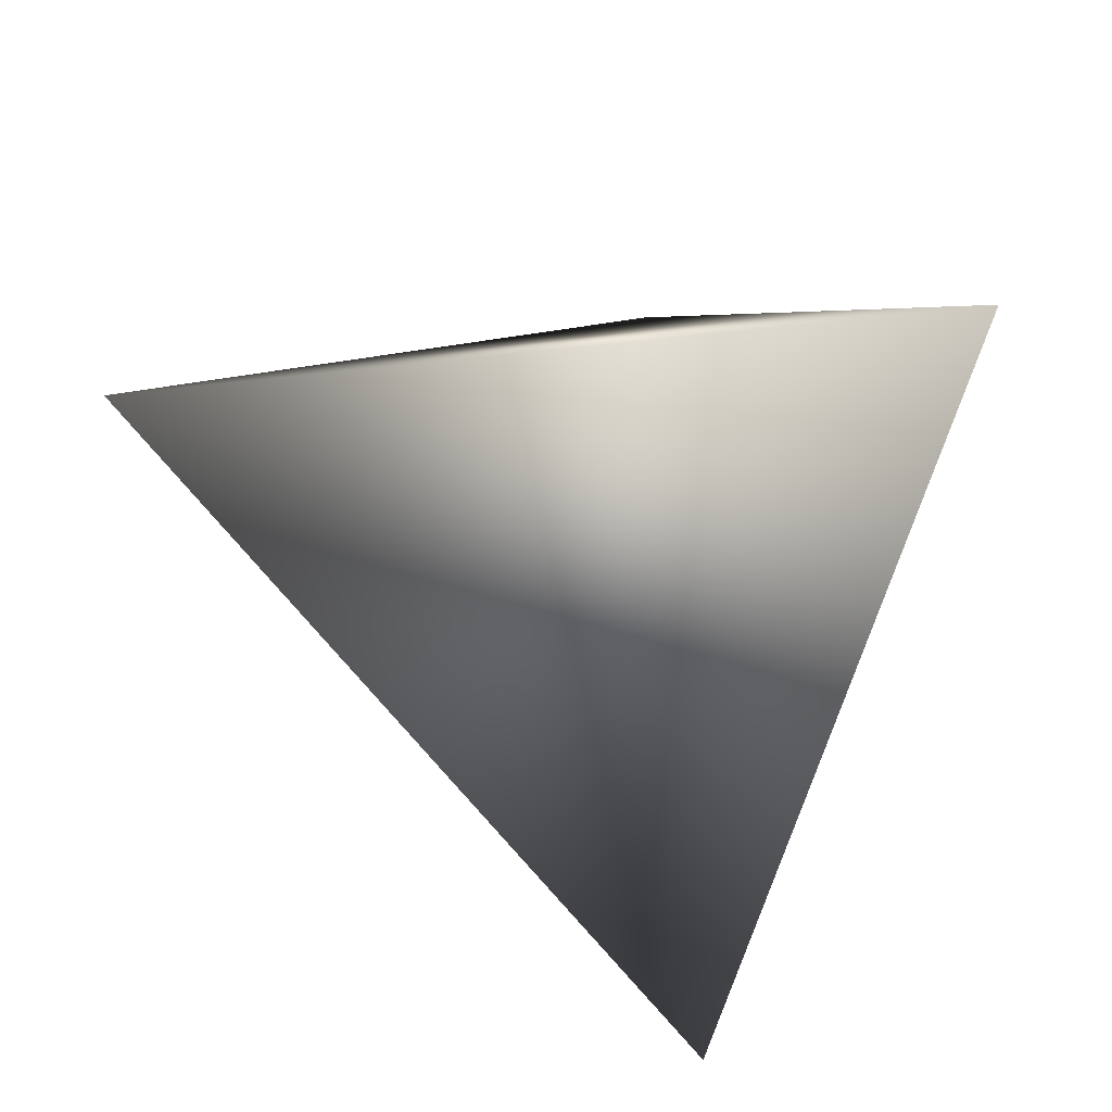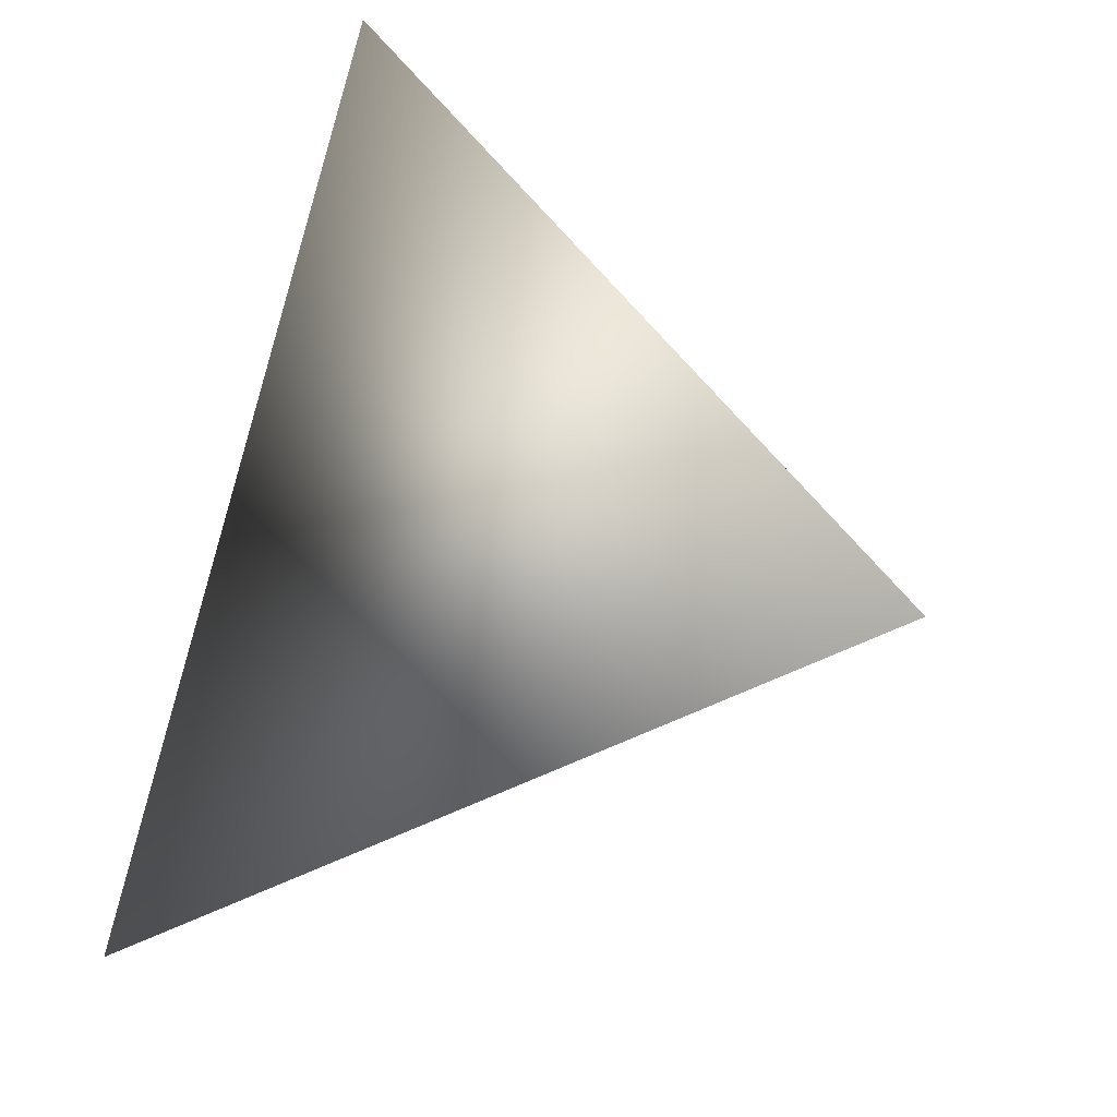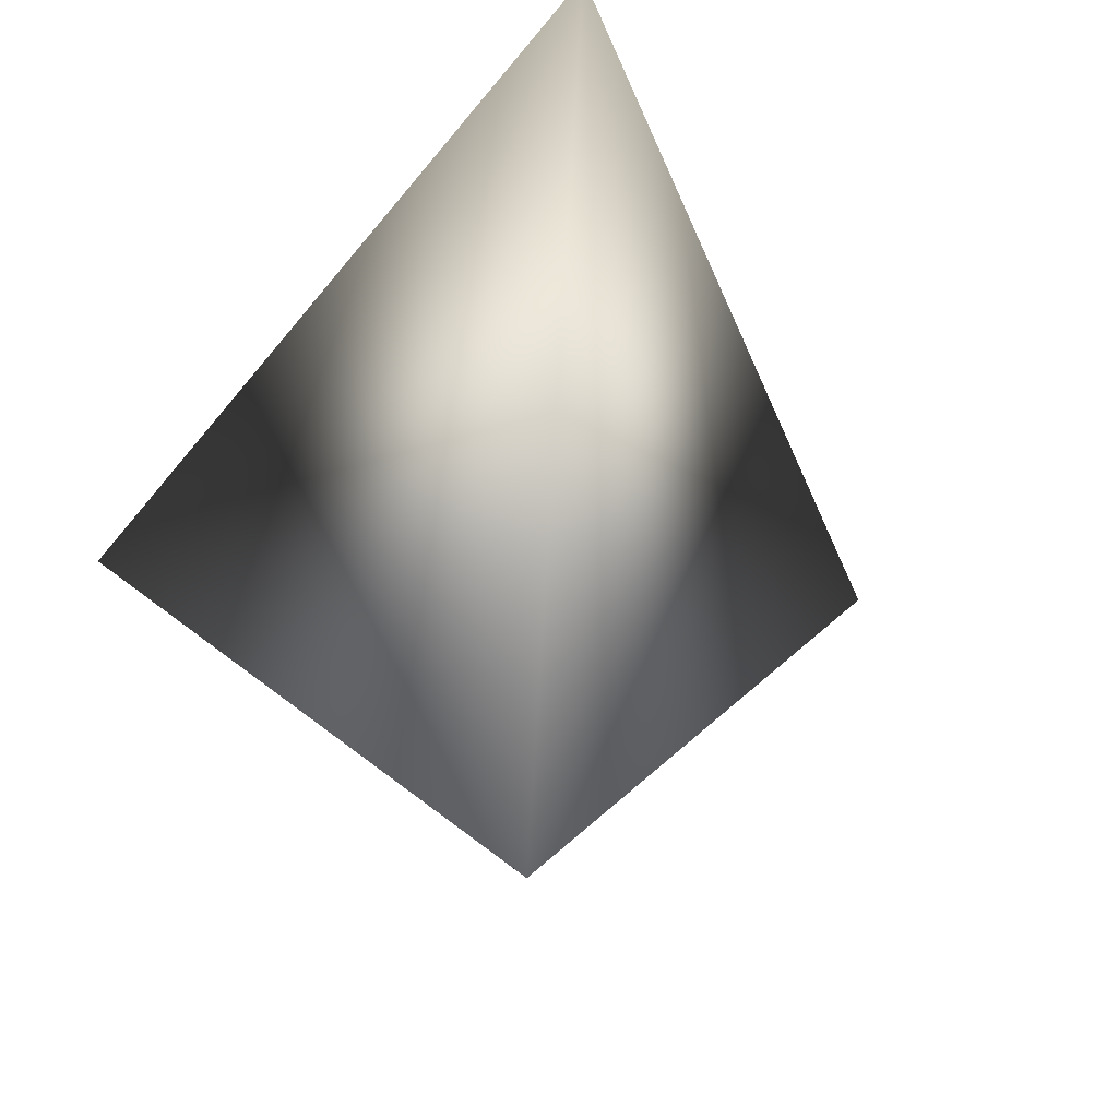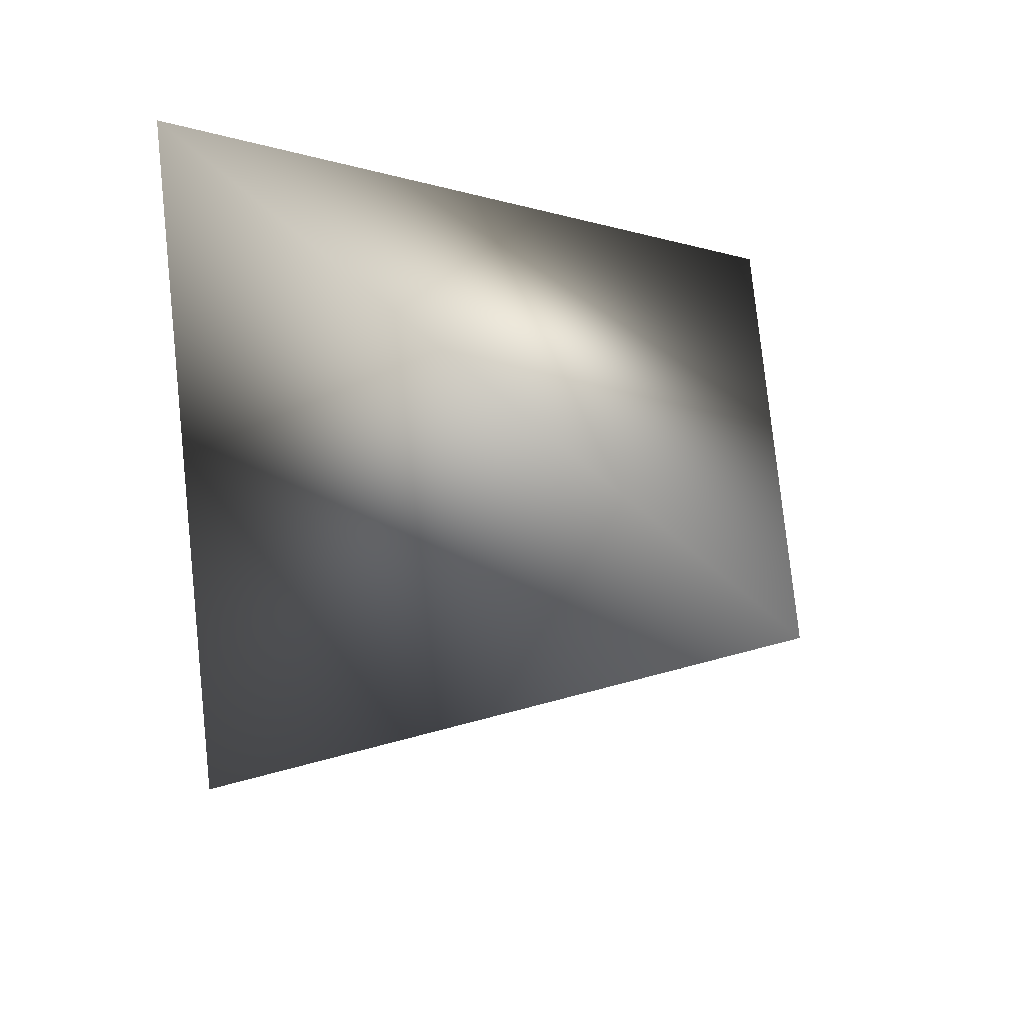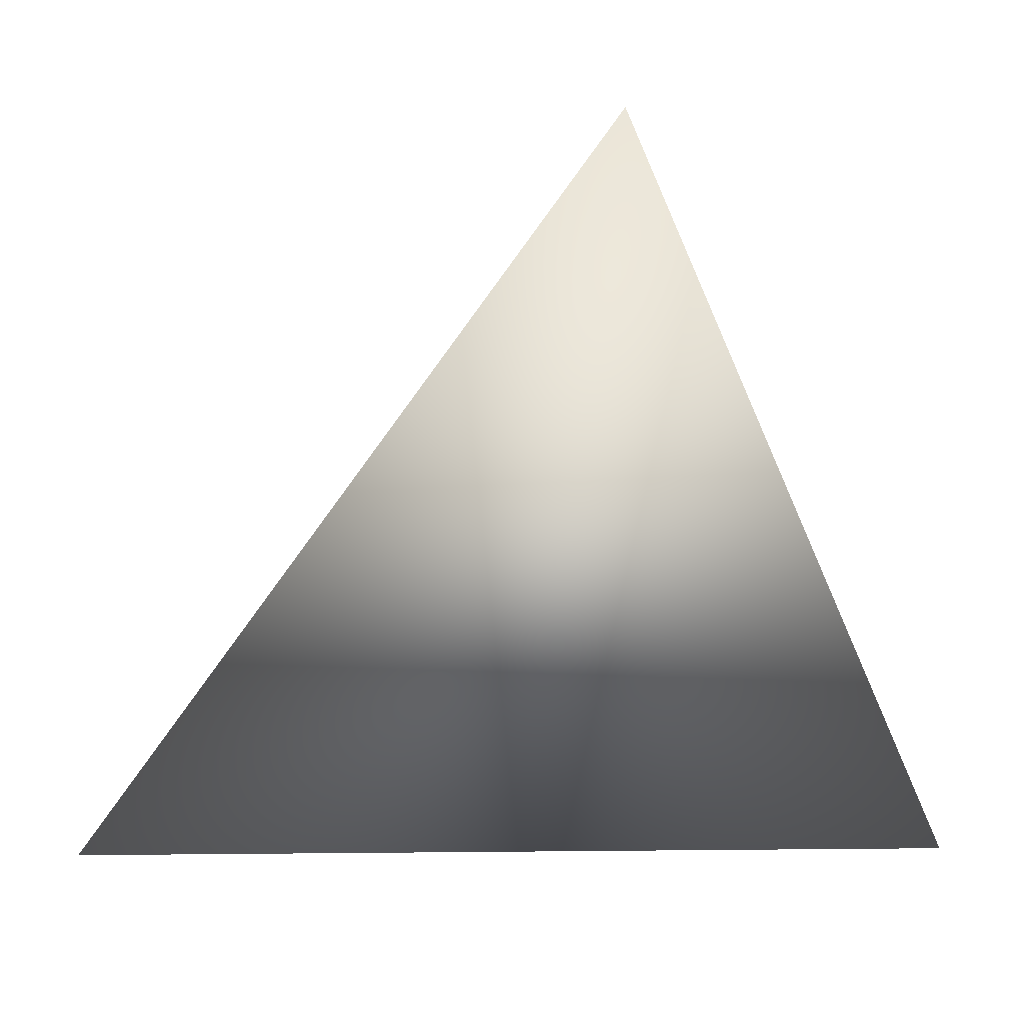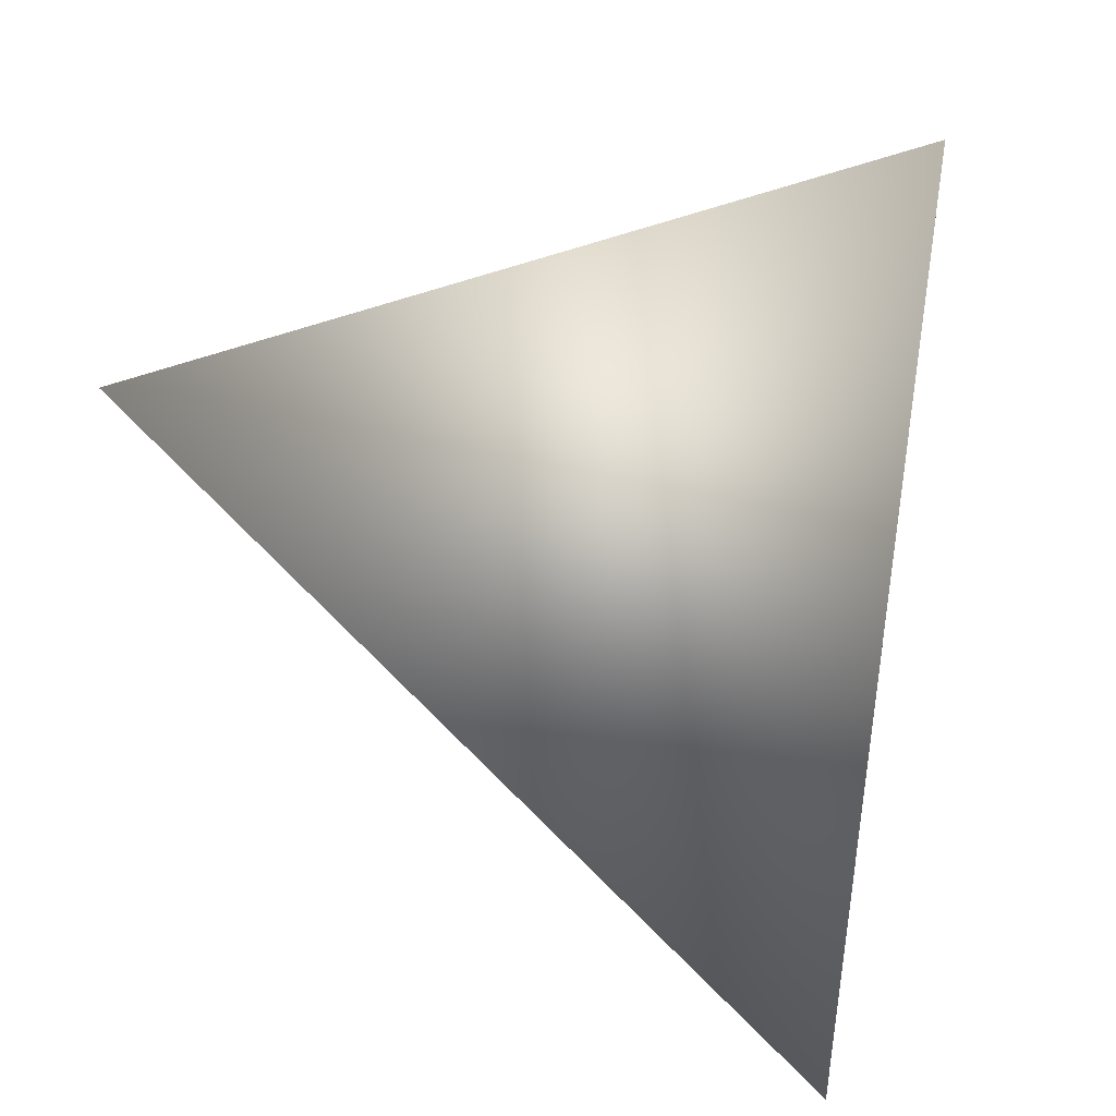
<metadata>
{"format":"obj","ext":"obj","renderer":"f3d","projection":"perspective","resolution":1024,"background":"white","views":[{"elev":-21.6,"azim":3.8,"up":"+Y"},{"elev":-40.7,"azim":128.2,"up":"+Z"},{"elev":-23.1,"azim":163.2,"up":"+Y"},{"elev":30.6,"azim":-97.7,"up":"+Y"},{"elev":-2.5,"azim":88.1,"up":"+Z"},{"elev":35.6,"azim":-16.4,"up":"+Z"}]}
</metadata>
<code>
v 0.06826 0.5165 -0.5058
v 0.04307 0.4988 -0.4771
v 0.08515 0.4988 -0.4703
v 0.07084 0.472 -0.5058
f 4 3 2
f 1 3 4
f 4 2 1
f 1 2 3

</code>
